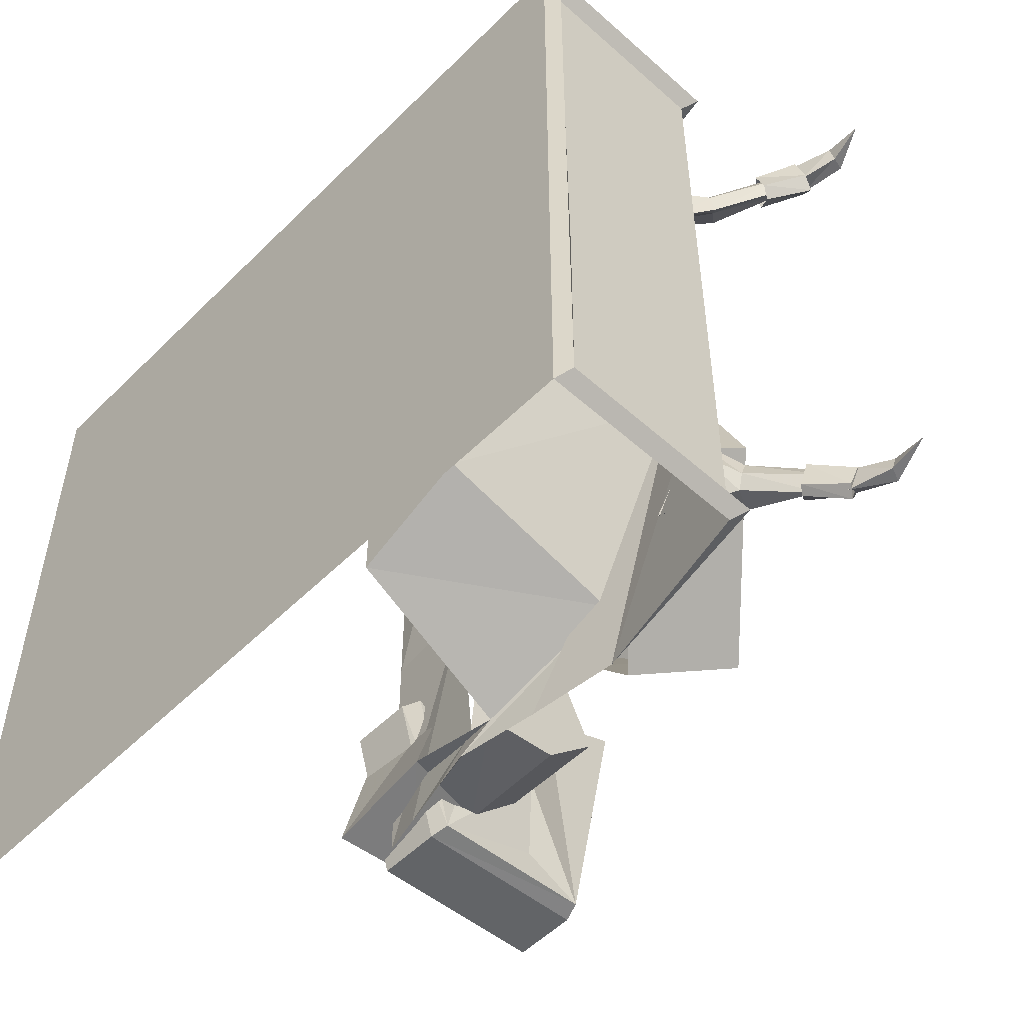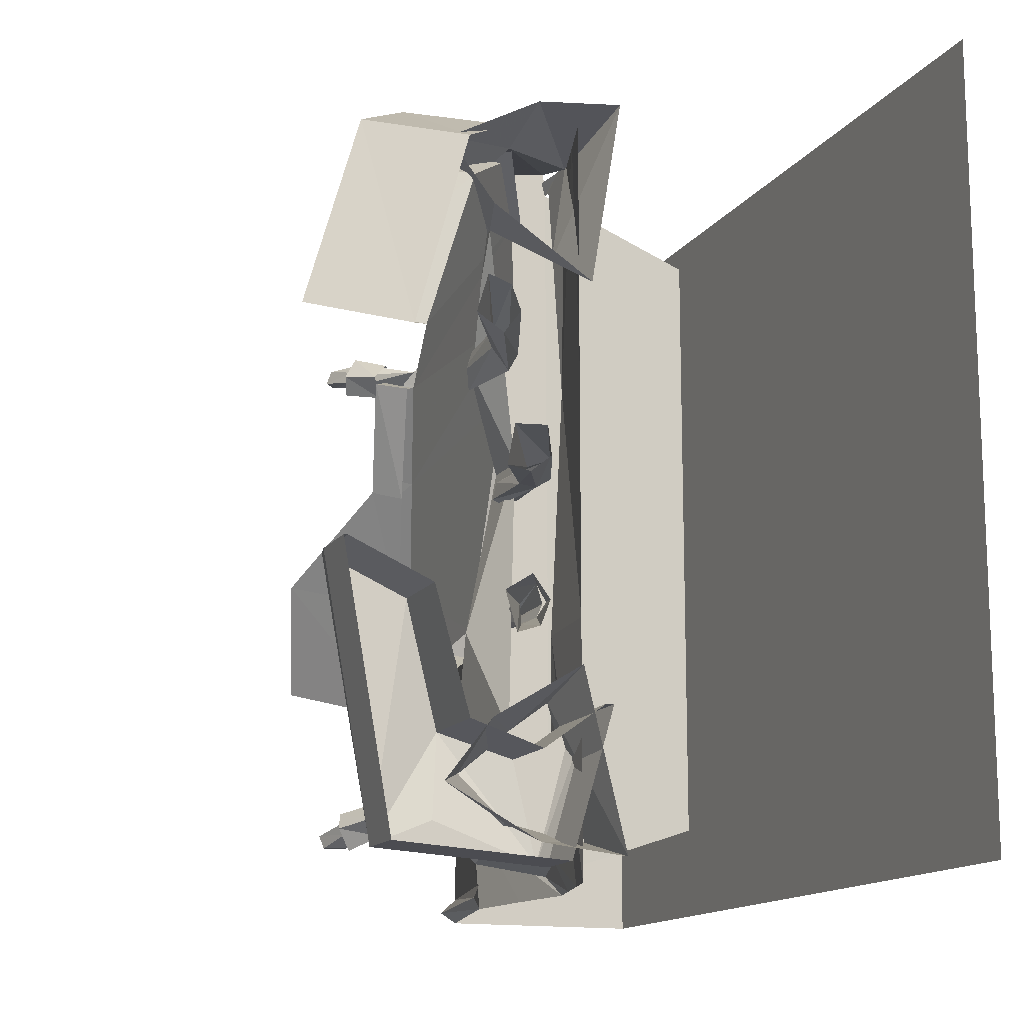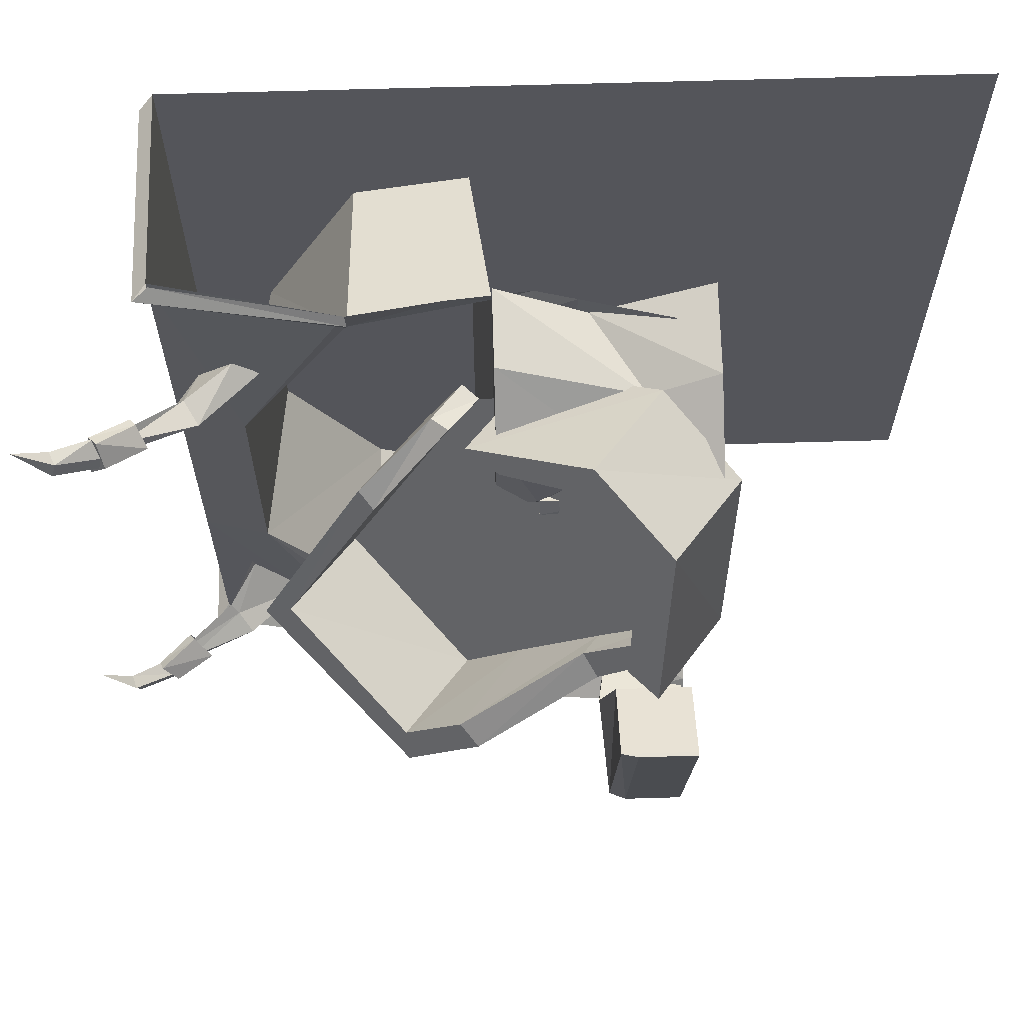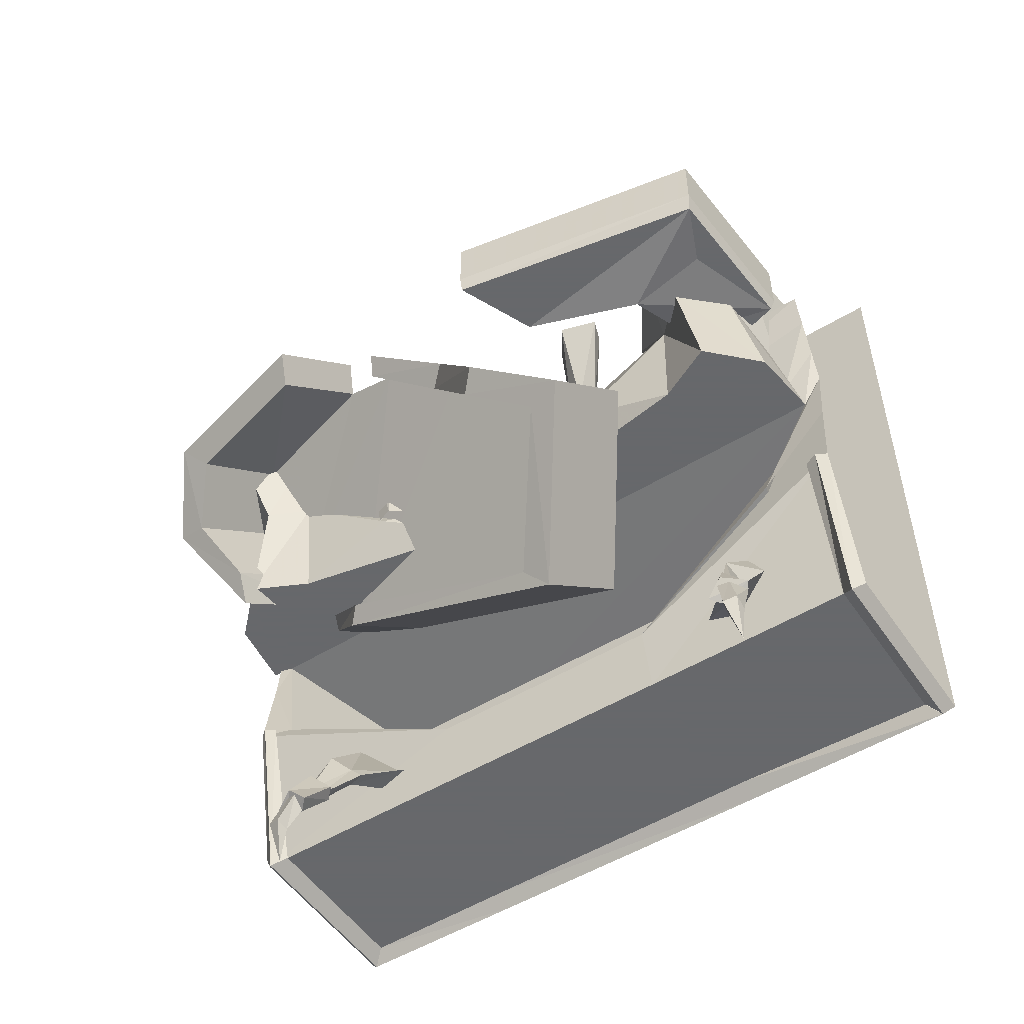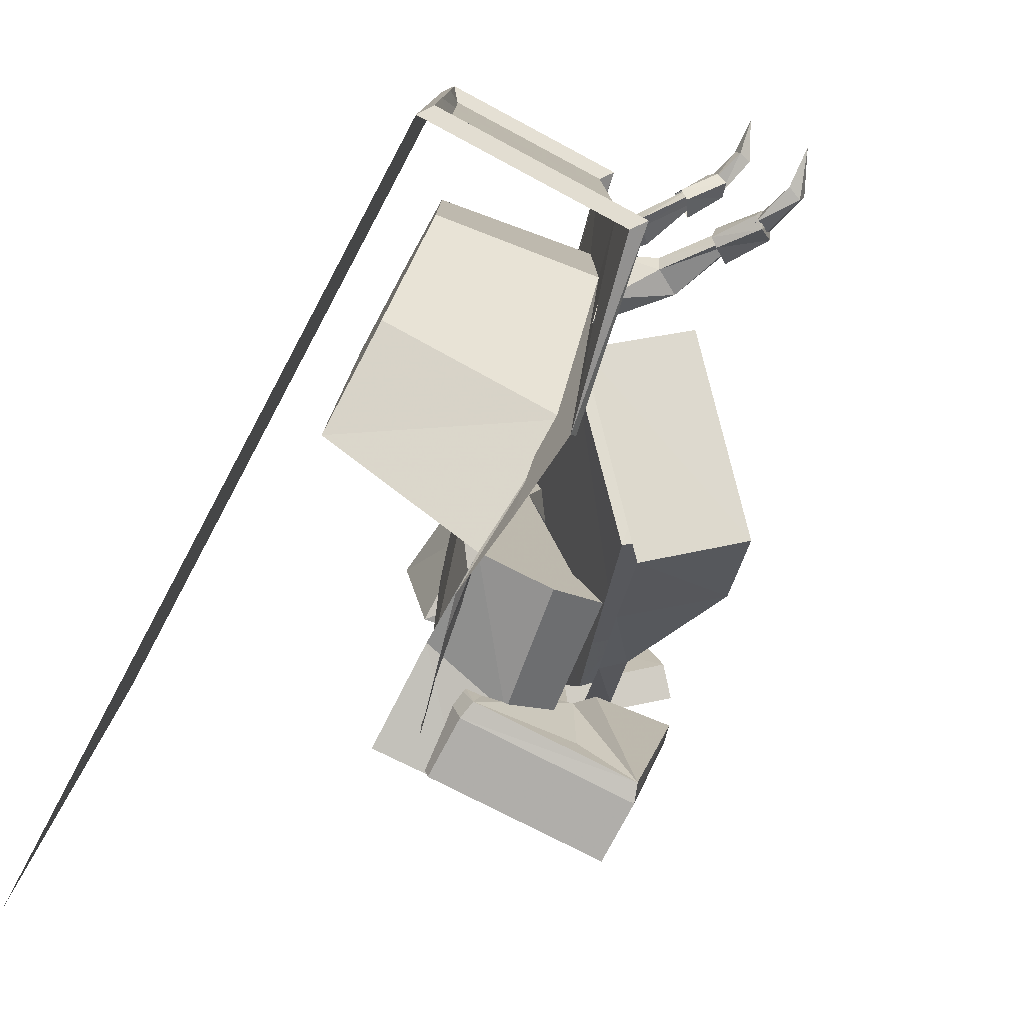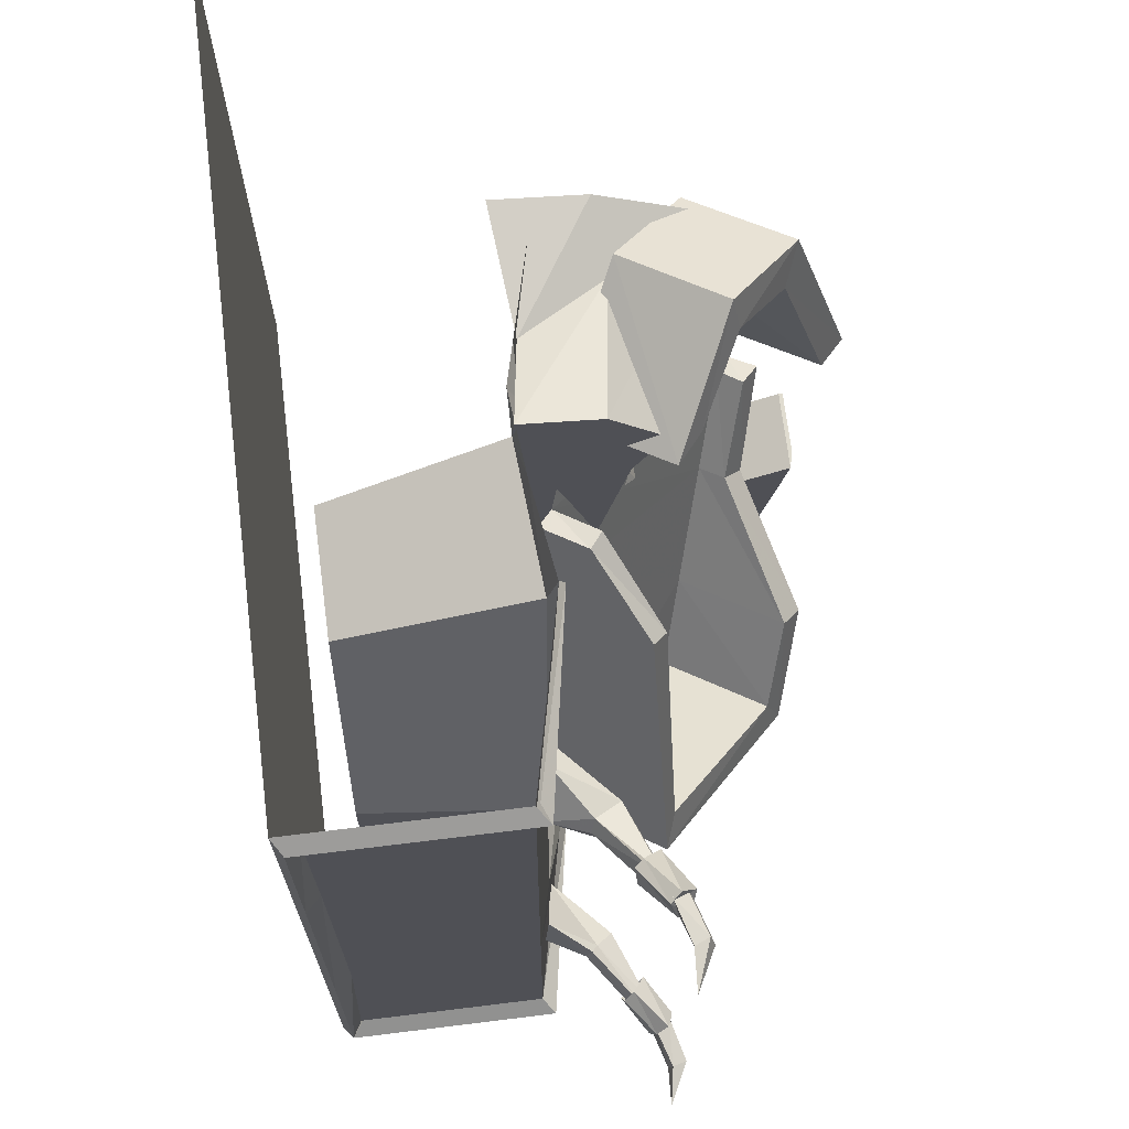
<metadata>
{"format":"obj","ext":"obj","renderer":"f3d","projection":"perspective","resolution":1024,"background":"white","views":[{"elev":-53.5,"azim":-43.6,"up":"+Z"},{"elev":-14.0,"azim":158.3,"up":"+Z"},{"elev":64.8,"azim":88.3,"up":"+Z"},{"elev":-52.3,"azim":123.3,"up":"+Y"},{"elev":-79.1,"azim":-28.1,"up":"+Z"},{"elev":69.7,"azim":-7.0,"up":"+Z"}]}
</metadata>
<code>
o object/ogre_coffin/7
v -118 -240 -179
v -123 -247 -186
v -128 -240 -192
v -123 -247 -70
v -128 -240 -70
v -123 -247 92
v -128 -240 92
v -123 -247 186
v -128 -240 192
v -19 -247 186
v -25 -240 192
v -115 -240 -70
v -116 -240 92
v -117 -240 179
v -25 -240 179
v -5 -150 182
v -2 -149 188
v -23 -239 192
v -5 -150 192
v -117 -240 -179
v -19 -247 -186
v -25 -240 -179
v -2 -150 -186
v -5 -150 -179
v -25 -240 -192
v -5 -150 -192
v 44 -191 -27
v 43 -142 89
v 36 -149 96
v 39 -205 -40
v 99 -133 -68
v 53 -100 -83
v -2 -158 -41
v -2 -109 75
v 19 -105 124
v 13 -113 125
v -8 -98 119
v -10 -116 81
v -7 -172 -54
v 106 -132 -88
v 109 -104 -31
v 63 -71 -45
v 76 -33 3
v -1 -90 117
v 80 -41 202
v 51 -97 168
v 63 -82 165
v 83 -46 184
v 114 -6 179
v 69 27 165
v 35 -8 189
v 5 -64 153
v 17 -49 151
v 37 -13 170
v 107 -21 165
v 141 -10 82
v 95 23 67
v 60 11 152
v 129 -24 87
v 84 9 72
v 87 -1 42
v 87 -41 7
v 98 -10 46
v 93 7 39
v 106 -1 42
v 84 -25 -7
v 96 -34 -3
v 72 -62 -54
v 118 -95 -40
v 61 -99 -102
v -9 18 -109
v -9 -13 -109
v -5 -22 -109
v -5 18 -109
v 27 -22 -132
v 27 18 -132
v 64 18 -120
v 64 -28 -120
v 82 18 -57
v 82 -22 -57
v 125 -22 -38
v 125 18 -38
v 127 -13 -38
v 127 18 -38
v 102 18 -178
v 102 -13 -178
v 13 18 -184
v 13 -13 -184
v 15 -22 -182
v 68 -22 -163
v 99 -22 -176
v 0 0 -64
v 0 0 64
v -11 -49 64
v -5 -50 -64
v 0 0 -192
v -5 -20 -192
v -11 -66 -172
v -11 -44 -192
v -15 -83 -181
v -16 -64 -192
v -7 -150 -153
v -10 -105 -192
v -17 -207 -64
v -25 -240 -64
v -128 -240 -64
v -128 160 -192
v -128 160 -64
v -128 -240 64
v -128 160 64
v -128 160 192
v -17 -207 64
v -25 -240 64
v -100 -92 -153
v -100 -92 -55
v -100 -148 -130
v -100 -92 53
v -16 -83 185
v -100 -92 157
v -100 -148 146
v -100 -196 53
v -100 -196 -55
v -10 -150 174
v -12 -104 192
v 0 0 192
v -5 -20 192
v -11 -44 192
v -11 -66 180
v -16 -64 192
v -17 -83 -93
v 12 -83 26
v 34 -83 135
v -15 -83 197
v 49 -83 166
v 23 -83 192
v 32 -14 179
v -9 -39 183
v 29 19 192
v -15 19 197
v 2 -31 128
v 1 19 101
v 41 -18 135
v 53 19 135
v 55 -23 156
v 36 -63 79
v 12 -57 26
v 36 -63 -63
v 31 -17 -119
v 34 -83 -119
v 49 -83 -150
v 55 -23 -140
v 53 19 -119
v 7 19 -91
v 6 -29 -102
v -15 19 -181
v -15 -33 -169
v 29 19 -176
v 32 -20 -163
v 23 -83 -176
v 77 19 166
v 77 19 -150
v 19 -23 15
v 23 -23 6
v 46 19 3
v 42 19 24
v 6 -23 20
v 11 -65 22
v 19 -65 17
v 21 -65 8
v 14 -23 5
v 34 19 1
v 6 -23 10
v 23 19 10
v 25 19 25
v 16 -65 6
v 8 -23 10
v 7 -65 9
v 23 -23 -55
v 22 -23 -65
v 41 19 -78
v 47 19 -58
v 14 -23 -44
v 19 -65 -45
v 24 -65 -53
v 21 -65 -62
v 14 -23 -61
v 29 19 -74
v 9 -23 -53
v 24 19 -61
v 33 19 -49
v 16 -65 -61
v 11 -23 -54
v 10 -65 -54
v 57 22 97
v 38 -20 84
v 39 -20 74
v 63 22 77
v 30 -20 63
v 49 22 68
v 25 -20 72
v 40 22 80
v 30 -20 80
v 45 22 93
v 37 -62 81
v 40 -62 72
v 35 -62 64
v 26 -62 73
v 27 -20 73
v 32 -62 80
v -2 -232 -128
v 1 -232 -119
v -19 -219 -104
v -21 -223 -121
v 0 -228 -135
v 21 -256 -145
v 20 -261 -137
v 23 -260 -130
v 4 -228 -124
v -19 -218 -108
v 12 -221 -132
v -15 -192 -133
v -16 -205 -141
v 26 -256 -134
v 24 -255 -140
v -19 -221 94
v 1 -234 109
v -2 -234 118
v -21 -225 111
v 0 -230 125
v -16 -207 131
v 12 -223 122
v -15 -194 123
v 4 -230 114
v -19 -220 98
v 23 -262 120
v 20 -263 127
v 21 -258 135
v 24 -257 130
v 26 -258 124
v 31 -307 -145
v 39 -285 -148
v 41 -287 -141
v 34 -289 -140
v 32 -288 -148
v 26 -267 -149
v 33 -263 -142
v 35 -265 -136
v 28 -271 -135
v 30 -266 -151
v 37 -263 -139
v 34 -271 -130
v 28 -273 -136
v 25 -270 -148
v 13 -252 -142
v 17 -249 -144
v 25 -244 -135
v 19 -253 -125
v 14 -256 -130
v 25 -272 138
v 28 -275 126
v 34 -273 120
v 37 -265 129
v 30 -268 141
v 17 -251 134
v 13 -254 132
v 14 -258 120
v 19 -255 115
v 25 -246 125
v 41 -289 131
v 39 -287 138
v 31 -309 135
v 34 -291 130
v 35 -267 126
v 33 -265 132
v 26 -269 139
v 32 -290 138
v 28 -273 125
f 1 2 3
f 3 2 4
f 3 4 5
f 5 4 6
f 5 6 7
f 7 6 8
f 7 8 9
f 9 8 10
f 9 10 11
f 2 1 12
f 2 12 4
f 4 12 13
f 4 13 6
f 6 13 14
f 6 14 8
f 8 14 15
f 8 15 10
f 10 15 16
f 10 16 17
f 10 17 18
f 18 17 19
f 12 4 5
f 13 6 7
f 14 8 9
f 3 2 20
f 20 2 21
f 20 21 22
f 22 21 23
f 22 23 24
f 25 21 2
f 25 2 3
f 26 23 21
f 26 21 25
f 27 28 29
f 27 29 30
f 27 30 31
f 27 31 32
f 27 32 33
f 27 33 28
f 28 33 34
f 28 34 35
f 28 35 36
f 28 36 29
f 29 36 37
f 29 37 38
f 29 38 30
f 30 38 39
f 30 39 40
f 30 40 31
f 31 40 41
f 31 41 42
f 31 42 32
f 32 42 33
f 33 42 34
f 34 42 43
f 34 43 44
f 34 44 35
f 35 44 36
f 36 44 37
f 45 46 47
f 45 47 48
f 45 48 49
f 45 49 50
f 45 50 51
f 45 51 46
f 46 51 52
f 46 52 47
f 47 52 53
f 47 53 48
f 48 53 54
f 48 54 55
f 48 55 49
f 49 55 56
f 49 56 57
f 49 57 50
f 55 54 58
f 55 58 59
f 55 59 56
f 56 59 60
f 56 60 57
f 59 58 60
f 60 58 53
f 60 53 61
f 61 53 44
f 61 44 43
f 61 43 62
f 61 62 63
f 61 63 64
f 64 63 65
f 64 65 66
f 66 65 67
f 66 67 68
f 68 67 69
f 68 69 70
f 70 69 40
f 70 40 39
f 58 54 53
f 40 69 41
f 41 69 62
f 41 62 43
f 41 43 42
f 69 67 62
f 62 67 63
f 63 67 65
f 71 72 73
f 71 73 74
f 74 73 75
f 74 75 76
f 76 75 77
f 77 75 78
f 77 78 79
f 79 78 80
f 79 80 81
f 79 81 82
f 82 81 83
f 82 83 84
f 84 83 85
f 85 83 86
f 85 86 87
f 87 86 88
f 87 88 71
f 71 88 72
f 72 88 89
f 72 89 73
f 73 89 75
f 75 89 78
f 78 89 90
f 78 90 91
f 78 91 80
f 80 91 81
f 81 91 86
f 81 86 83
f 91 90 89
f 91 89 88
f 91 88 86
f 90 78 91
f 92 93 94
f 92 94 95
f 92 95 96
f 96 95 97
f 97 95 98
f 97 98 99
f 99 98 100
f 99 100 101
f 101 100 102
f 101 102 103
f 103 102 104
f 103 104 26
f 26 104 105
f 26 105 25
f 25 105 3
f 3 105 106
f 3 106 107
f 107 106 108
f 108 106 109
f 108 109 110
f 110 109 9
f 110 9 111
f 104 112 113
f 104 113 105
f 105 113 106
f 106 113 109
f 109 113 11
f 109 11 9
f 114 100 115
f 114 115 116
f 114 116 102
f 114 102 100
f 117 115 100
f 117 100 118
f 117 118 119
f 117 119 115
f 115 119 120
f 115 120 121
f 115 121 122
f 115 122 116
f 116 122 104
f 116 104 102
f 122 121 112
f 122 112 104
f 121 120 123
f 121 123 112
f 112 123 19
f 112 19 11
f 112 11 113
f 120 119 118
f 120 118 123
f 123 118 124
f 123 124 19
f 93 125 126
f 93 126 94
f 94 126 127
f 94 127 128
f 128 127 129
f 128 129 118
f 118 129 124
f 118 130 131
f 118 131 132
f 118 132 133
f 133 132 134
f 133 134 135
f 133 135 136
f 133 136 137
f 137 136 138
f 137 138 139
f 137 139 140
f 140 139 141
f 140 141 142
f 142 141 143
f 142 143 144
f 142 144 134
f 142 134 132
f 142 132 145
f 142 145 146
f 146 145 131
f 146 131 147
f 146 147 148
f 148 147 149
f 148 149 150
f 148 150 151
f 148 151 152
f 148 152 153
f 148 153 154
f 154 153 155
f 154 155 156
f 156 155 157
f 156 157 158
f 156 158 100
f 100 158 159
f 100 159 150
f 100 150 149
f 100 149 130
f 130 149 131
f 131 149 147
f 144 136 135
f 144 135 134
f 132 131 145
f 160 138 136
f 160 136 144
f 160 144 143
f 159 158 151
f 159 151 150
f 158 157 161
f 158 161 151
f 151 161 152
f 162 163 164
f 162 164 165
f 162 165 166
f 162 166 167
f 162 167 168
f 162 168 163
f 163 168 169
f 163 169 170
f 163 170 171
f 163 171 164
f 170 172 173
f 170 173 171
f 172 166 174
f 172 174 173
f 166 165 174
f 169 175 170
f 170 175 176
f 176 175 177
f 176 177 166
f 166 177 167
f 178 179 180
f 178 180 181
f 178 181 182
f 178 182 183
f 178 183 184
f 178 184 179
f 179 184 185
f 179 185 186
f 179 186 187
f 179 187 180
f 186 188 189
f 186 189 187
f 188 182 190
f 188 190 189
f 182 181 190
f 185 191 186
f 186 191 192
f 192 191 193
f 192 193 182
f 182 193 183
f 194 195 196
f 194 196 197
f 197 196 198
f 197 198 199
f 199 198 200
f 199 200 201
f 201 200 202
f 201 202 203
f 203 202 195
f 203 195 194
f 195 204 205
f 195 205 196
f 196 205 206
f 196 206 198
f 198 206 207
f 198 207 208
f 208 207 209
f 208 209 202
f 202 209 204
f 202 204 195
f 210 211 212
f 210 212 213
f 210 213 214
f 210 214 215
f 210 215 216
f 210 216 211
f 211 216 217
f 211 217 218
f 211 218 219
f 211 219 212
f 218 220 221
f 218 221 219
f 220 214 222
f 220 222 221
f 214 213 222
f 217 223 218
f 218 223 220
f 220 223 224
f 220 224 214
f 214 224 215
f 225 226 227
f 225 227 228
f 228 227 229
f 228 229 230
f 230 229 231
f 230 231 232
f 232 231 233
f 232 233 234
f 234 233 226
f 234 226 225
f 226 235 236
f 226 236 227
f 227 236 237
f 227 237 229
f 229 237 238
f 229 238 231
f 231 238 239
f 231 239 233
f 233 239 235
f 233 235 226
f 240 241 242
f 240 242 243
f 240 243 244
f 240 244 241
f 241 244 245
f 241 245 246
f 241 246 242
f 242 246 247
f 242 247 243
f 243 247 248
f 243 248 244
f 244 248 245
f 249 250 251
f 249 251 252
f 249 252 253
f 249 253 254
f 249 254 255
f 249 255 250
f 250 255 256
f 250 256 251
f 251 256 257
f 251 257 252
f 252 257 258
f 252 258 253
f 253 258 254
f 259 260 261
f 259 261 262
f 259 262 263
f 259 263 264
f 259 264 265
f 259 265 260
f 260 265 266
f 260 266 261
f 261 266 267
f 261 267 262
f 262 267 268
f 262 268 263
f 263 268 264
f 269 270 271
f 269 271 272
f 269 272 273
f 269 273 274
f 269 274 270
f 270 274 275
f 270 275 276
f 270 276 271
f 271 276 272
f 272 276 277
f 272 277 273
f 275 277 276

</code>
